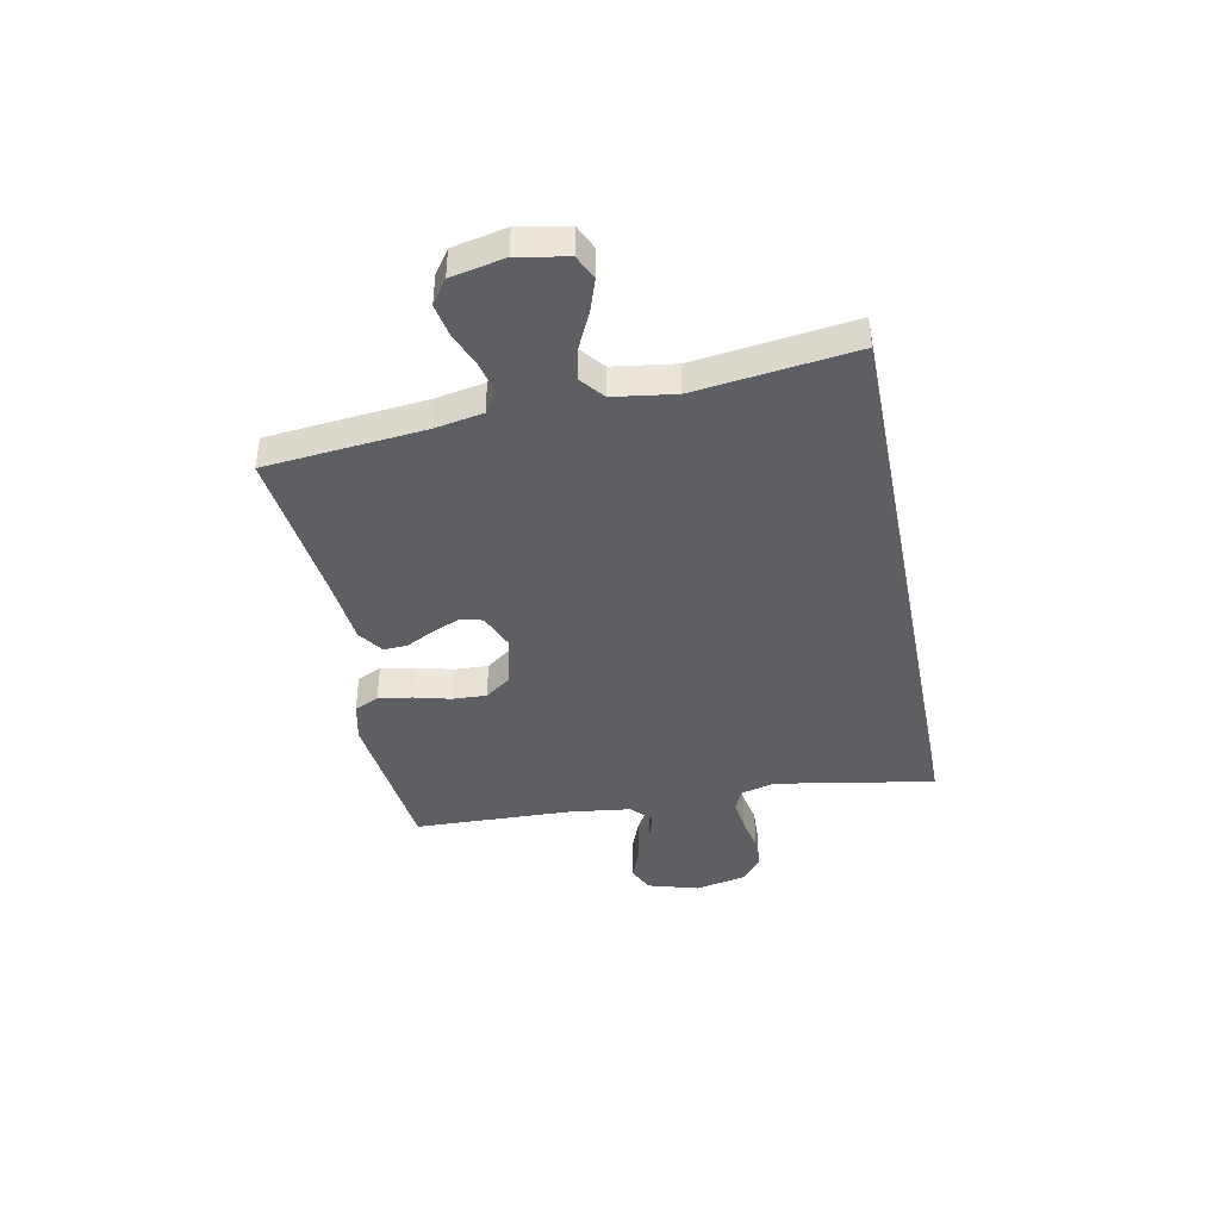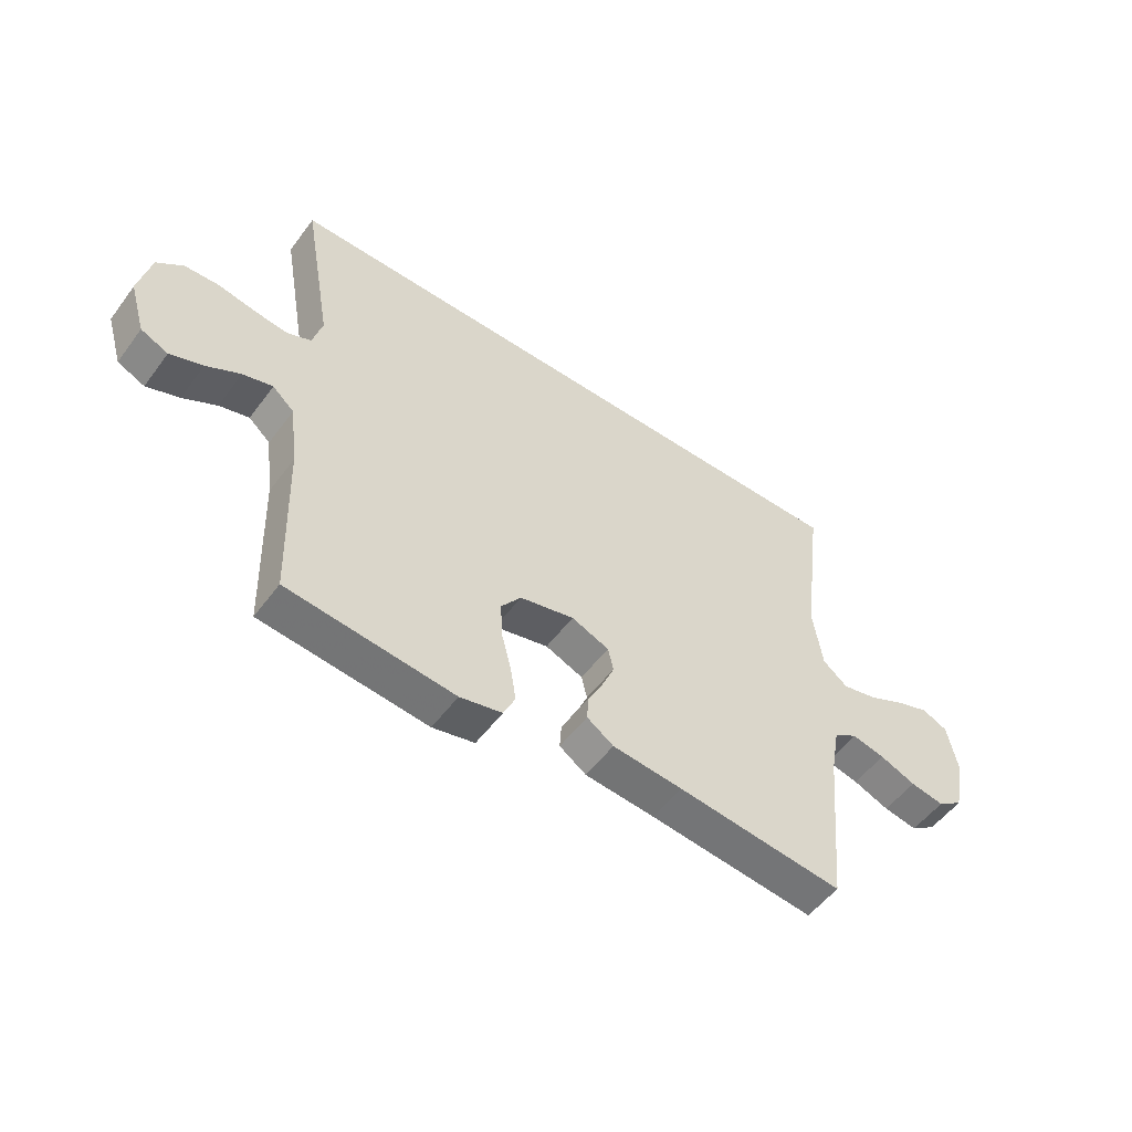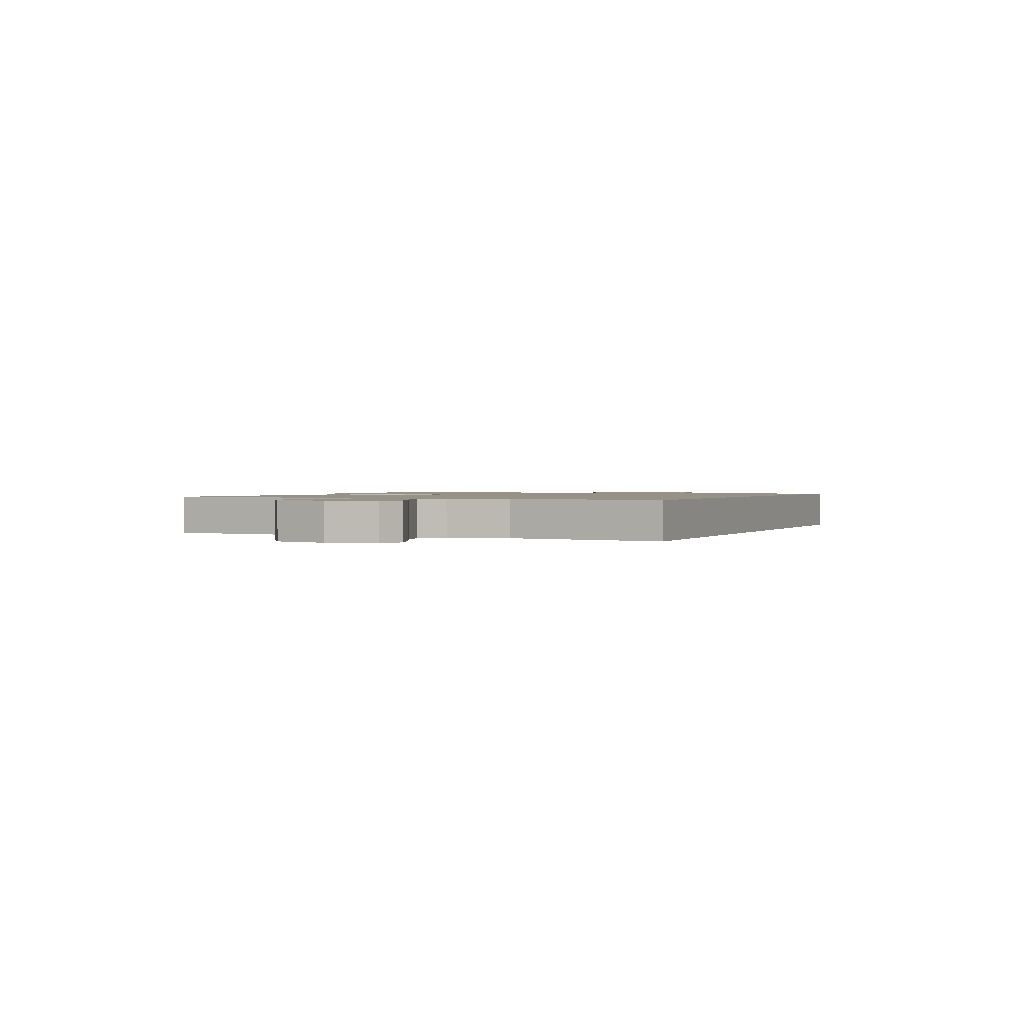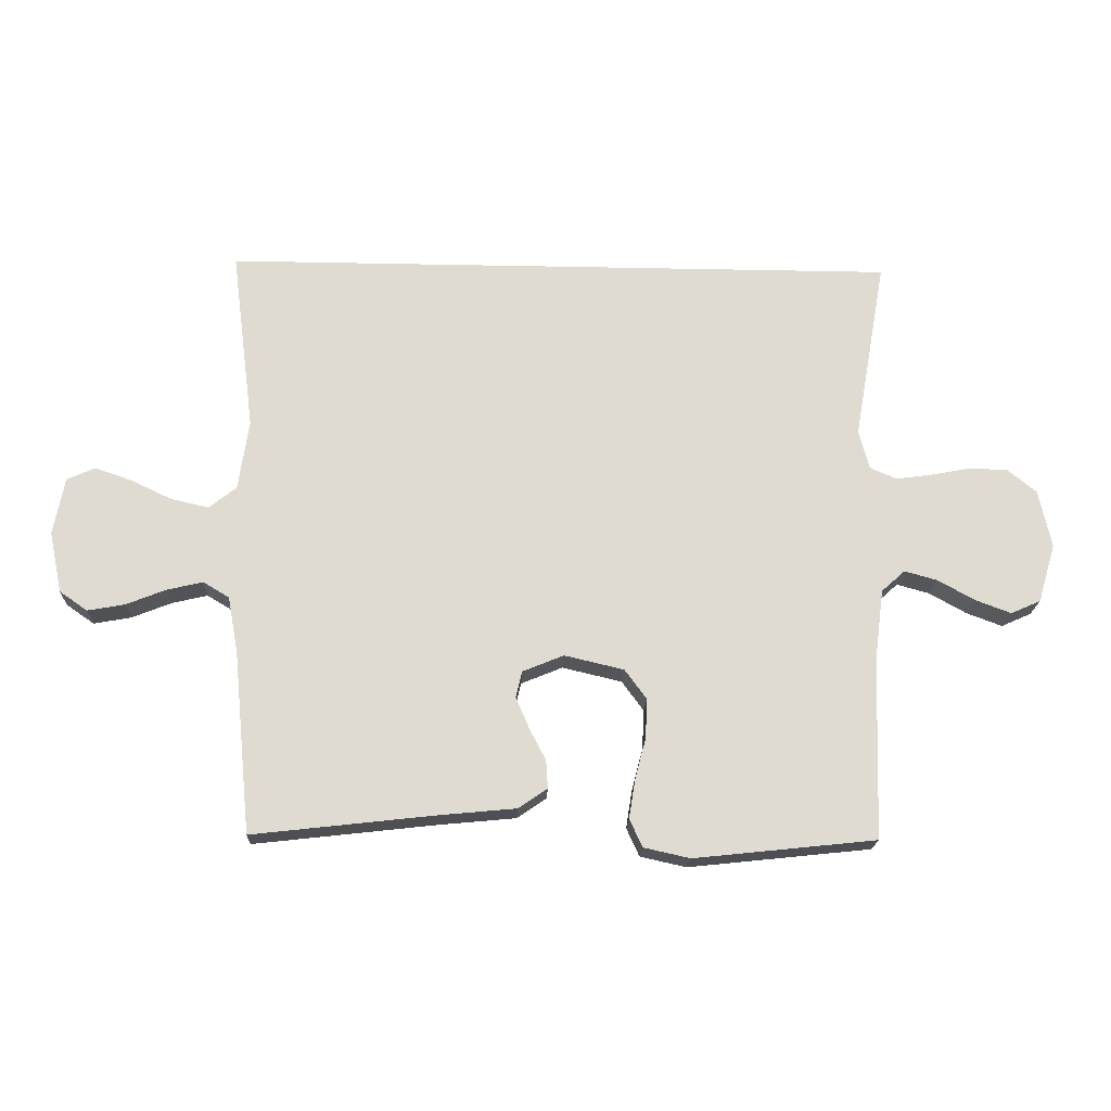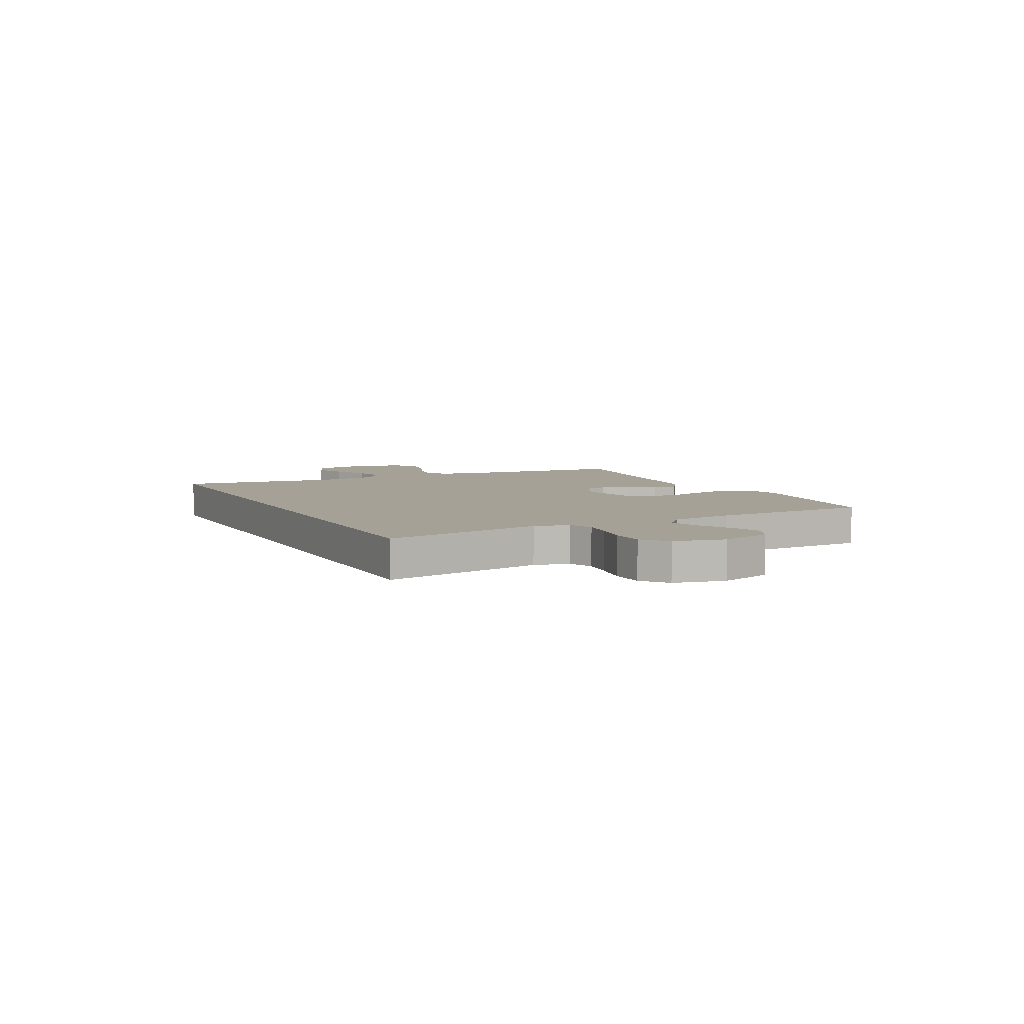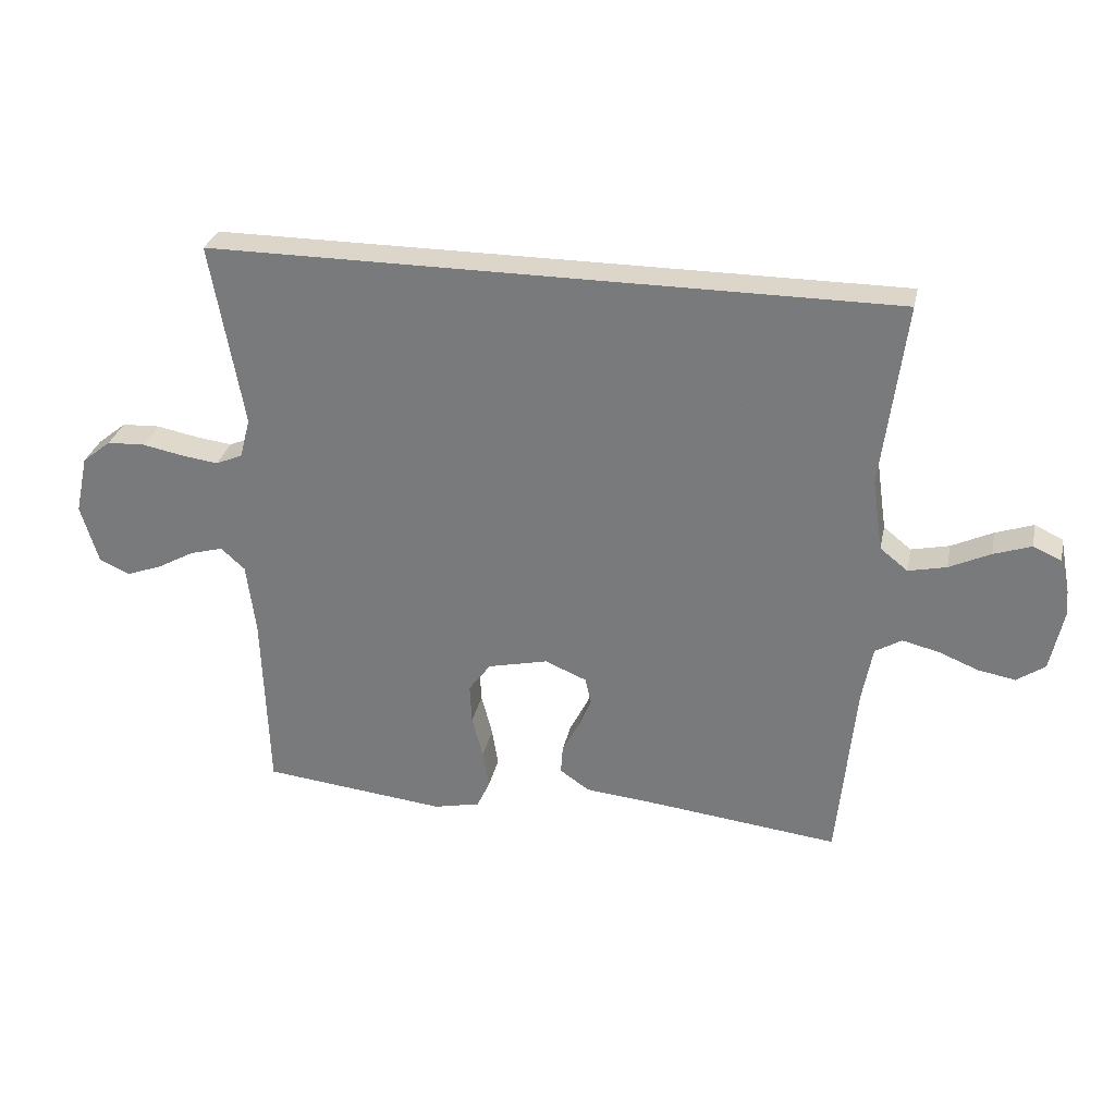
<metadata>
{"format":"obj","ext":"obj","renderer":"f3d","projection":"perspective","resolution":1024,"background":"white","views":[{"elev":-41.5,"azim":-78.7,"up":"+Y"},{"elev":-53.4,"azim":144.2,"up":"+Z"},{"elev":1.2,"azim":-66.7,"up":"+Y"},{"elev":-19.3,"azim":-2.2,"up":"+Z"},{"elev":6.2,"azim":63.1,"up":"+Y"},{"elev":29.9,"azim":-168.0,"up":"+Z"}]}
</metadata>
<code>
v -0.5 0.07 -0.5
v -0.529 0.07 -0.2
v -0.546 0.07 -0.108
v -0.589 0.07 -0.082
v -0.648 0.07 -0.096
v -0.713 0.07 -0.122
v -0.774 0.07 -0.133
v -0.82 0.07 -0.101
v -0.841 0.07 0
v -0.823 0.07 0.094
v -0.777 0.07 0.115
v -0.716 0.07 0.094
v -0.649 0.07 0.062
v -0.587 0.07 0.048
v -0.542 0.07 0.084
v -0.525 0.07 0.2
v -0.563 0.07 0.5
v 0.551 0.07 0.5
v 0.498 0.07 0.2
v 0.515 0.07 0.135
v 0.559 0.07 0.116
v 0.619 0.07 0.124
v 0.686 0.07 0.137
v 0.748 0.07 0.134
v 0.795 0.07 0.096
v 0.816 0.07 0
v 0.787 0.07 -0.097
v 0.738 0.07 -0.119
v 0.679 0.07 -0.097
v 0.618 0.07 -0.063
v 0.564 0.07 -0.048
v 0.525 0.07 -0.083
v 0.51 0.07 -0.2
v 0.5 0.07 -0.5
v 0.2 0.07 -0.532
v 0.124 0.07 -0.515
v 0.103 0.07 -0.469
v 0.113 0.07 -0.406
v 0.131 0.07 -0.337
v 0.134 0.07 -0.272
v 0.098 0.07 -0.223
v 0 0.07 -0.2
v -0.068 0.07 -0.228
v -0.078 0.07 -0.271
v -0.056 0.07 -0.323
v -0.029 0.07 -0.375
v -0.026 0.07 -0.421
v -0.074 0.07 -0.454
v -0.2 0.07 -0.466
v -0.5 0 -0.5
v -0.529 0 -0.2
v -0.546 0 -0.108
v -0.589 0 -0.082
v -0.648 0 -0.096
v -0.713 0 -0.122
v -0.774 0 -0.133
v -0.82 0 -0.101
v -0.841 0 0
v -0.823 0 0.094
v -0.777 0 0.115
v -0.716 0 0.094
v -0.649 0 0.062
v -0.587 0 0.048
v -0.542 0 0.084
v -0.525 0 0.2
v -0.563 0 0.5
v 0.551 0 0.5
v 0.498 0 0.2
v 0.515 0 0.135
v 0.559 0 0.116
v 0.619 0 0.124
v 0.686 0 0.137
v 0.748 0 0.134
v 0.795 0 0.096
v 0.816 0 0
v 0.787 0 -0.097
v 0.738 0 -0.119
v 0.679 0 -0.097
v 0.618 0 -0.063
v 0.564 0 -0.048
v 0.525 0 -0.083
v 0.51 0 -0.2
v 0.5 0 -0.5
v 0.2 0 -0.532
v 0.124 0 -0.515
v 0.103 0 -0.469
v 0.113 0 -0.406
v 0.131 0 -0.337
v 0.134 0 -0.272
v 0.098 0 -0.223
v 0 0 -0.2
v -0.068 0 -0.228
v -0.078 0 -0.271
v -0.056 0 -0.323
v -0.029 0 -0.375
v -0.026 0 -0.421
v -0.074 0 -0.454
v -0.2 0 -0.466
f 46 47 48 49
f 45 46 49 1
f 44 45 1 2
f 43 44 2 3
f 42 43 3 4
f 36 37 38 39
f 36 39 40
f 33 34 35 36
f 32 33 36 40
f 31 32 40 41
f 27 28 29 30
f 27 30 31
f 26 27 31
f 25 26 31
f 22 23 24 25
f 21 22 25 31
f 20 21 31 41
f 16 17 18 19
f 15 16 19 20
f 14 15 20 41
f 10 11 12 13
f 5 6 7 8
f 4 5 8 9
f 42 4 9 10
f 14 41 42
f 10 13 14 42
f 98 97 96 95
f 50 98 95 94
f 51 50 94 93
f 52 51 93 92
f 53 52 92 91
f 88 87 86 85
f 89 88 85
f 85 84 83 82
f 89 85 82 81
f 90 89 81 80
f 79 78 77 76
f 80 79 76
f 80 76 75
f 80 75 74
f 74 73 72 71
f 80 74 71 70
f 90 80 70 69
f 68 67 66 65
f 69 68 65 64
f 90 69 64 63
f 62 61 60 59
f 57 56 55 54
f 58 57 54 53
f 59 58 53 91
f 91 90 63
f 91 63 62 59
f 1 50 51 2
f 2 51 52 3
f 3 52 53 4
f 4 53 54 5
f 5 54 55 6
f 6 55 56 7
f 7 56 57 8
f 8 57 58 9
f 9 58 59 10
f 10 59 60 11
f 11 60 61 12
f 12 61 62 13
f 13 62 63 14
f 14 63 64 15
f 15 64 65 16
f 16 65 66 17
f 17 66 67 18
f 18 67 68 19
f 19 68 69 20
f 20 69 70 21
f 21 70 71 22
f 22 71 72 23
f 23 72 73 24
f 24 73 74 25
f 25 74 75 26
f 26 75 76 27
f 27 76 77 28
f 28 77 78 29
f 29 78 79 30
f 30 79 80 31
f 31 80 81 32
f 32 81 82 33
f 33 82 83 34
f 34 83 84 35
f 35 84 85 36
f 36 85 86 37
f 37 86 87 38
f 38 87 88 39
f 39 88 89 40
f 40 89 90 41
f 41 90 91 42
f 42 91 92 43
f 43 92 93 44
f 44 93 94 45
f 45 94 95 46
f 46 95 96 47
f 47 96 97 48
f 48 97 98 49
f 49 98 50 1

</code>
